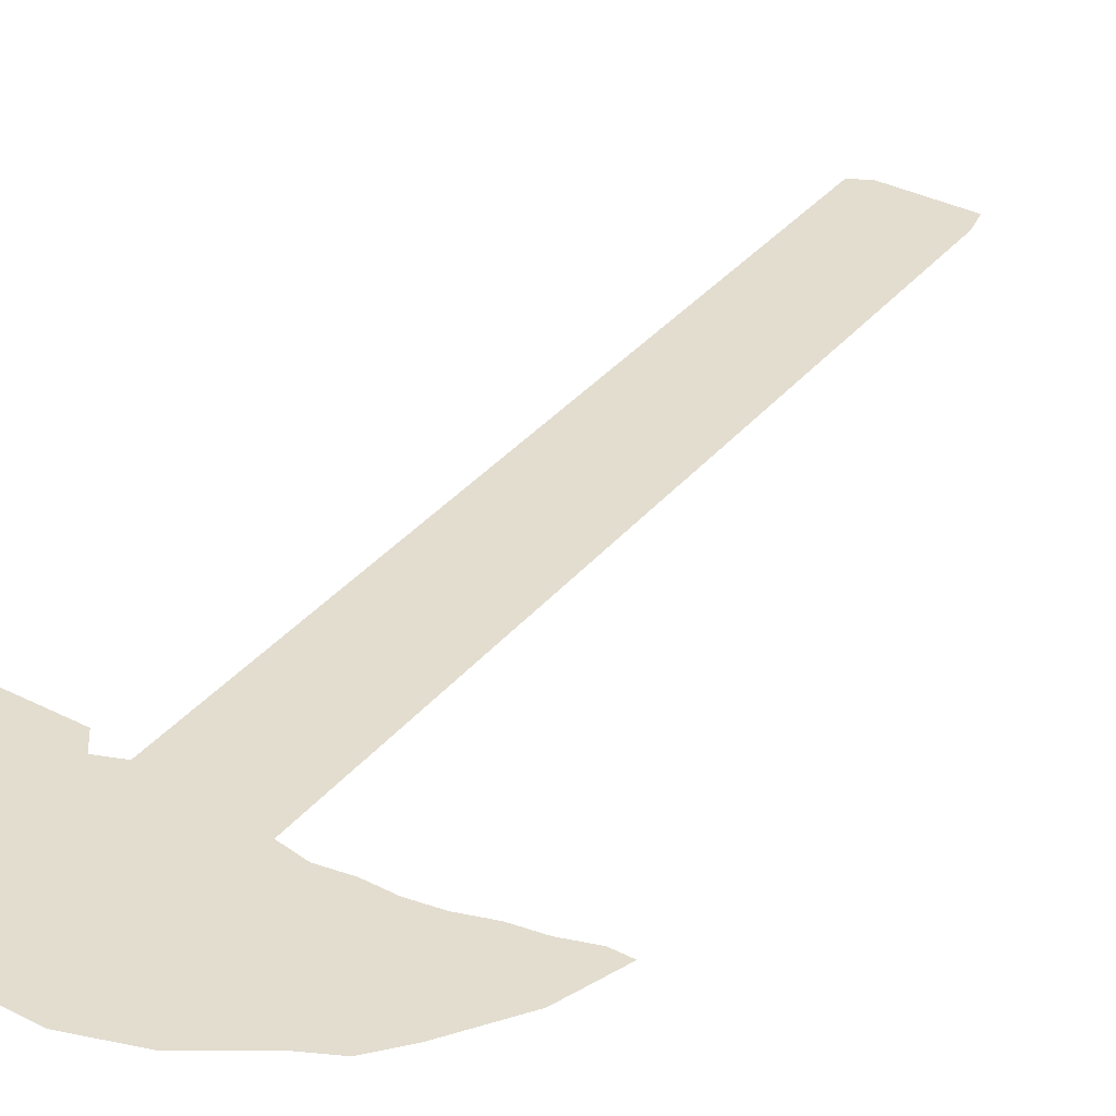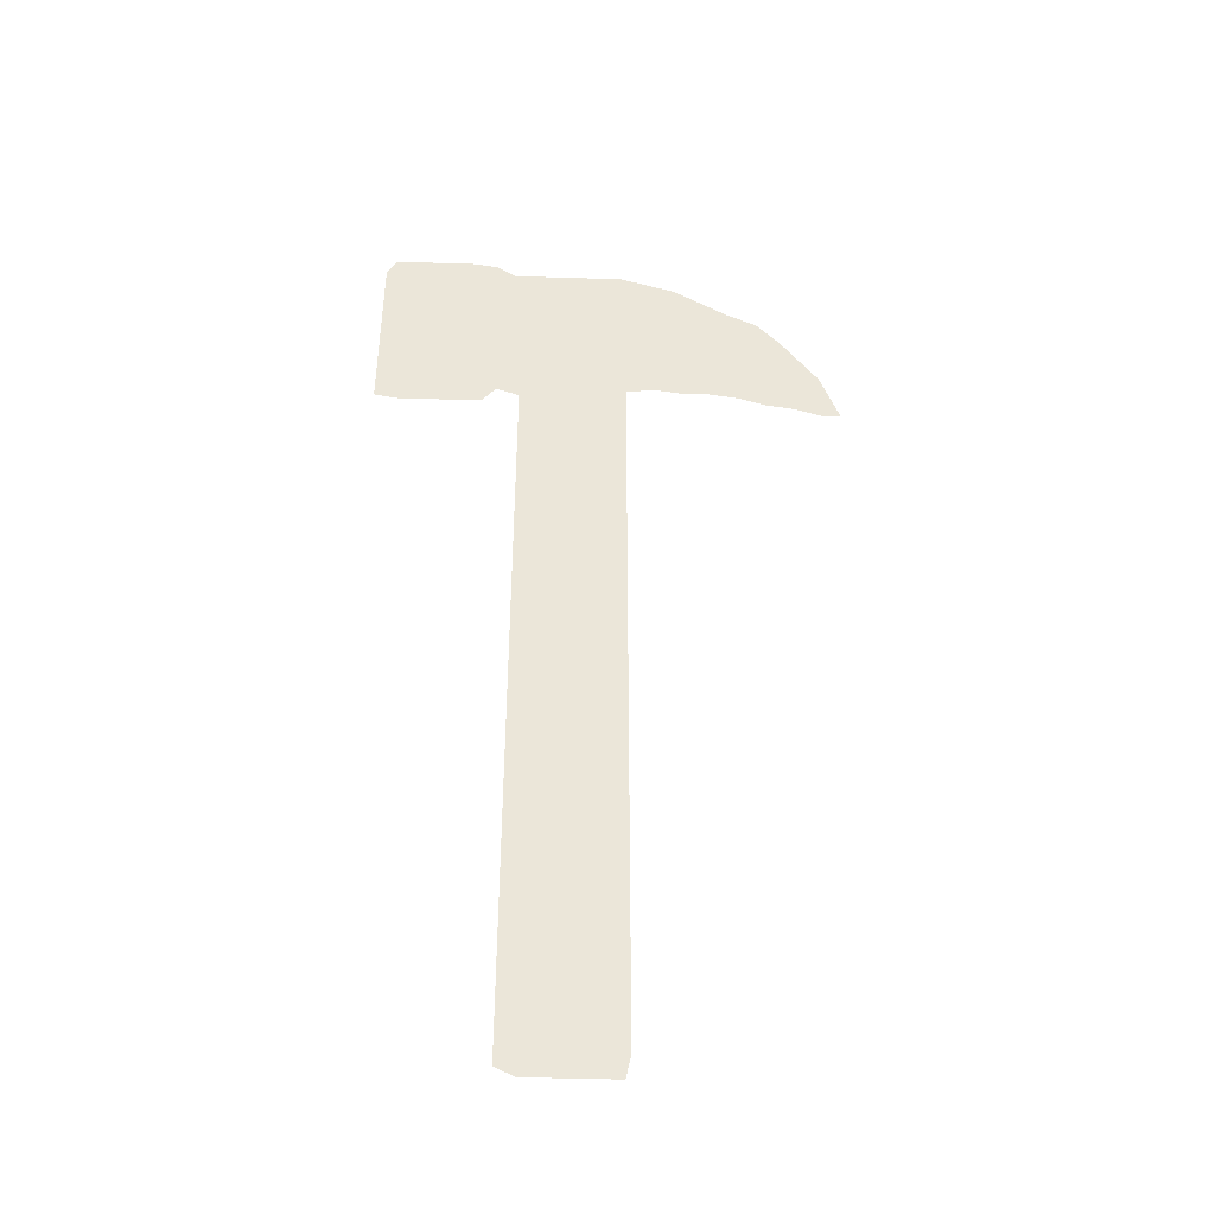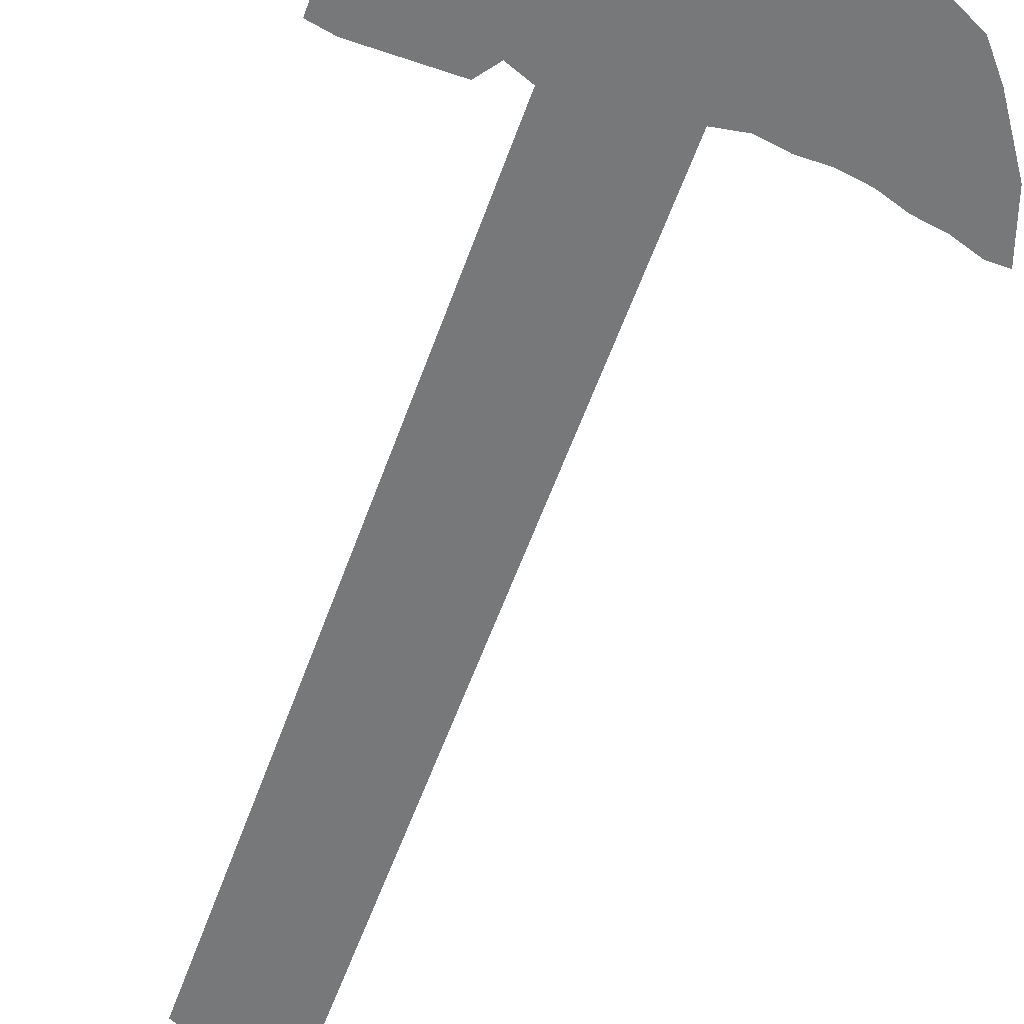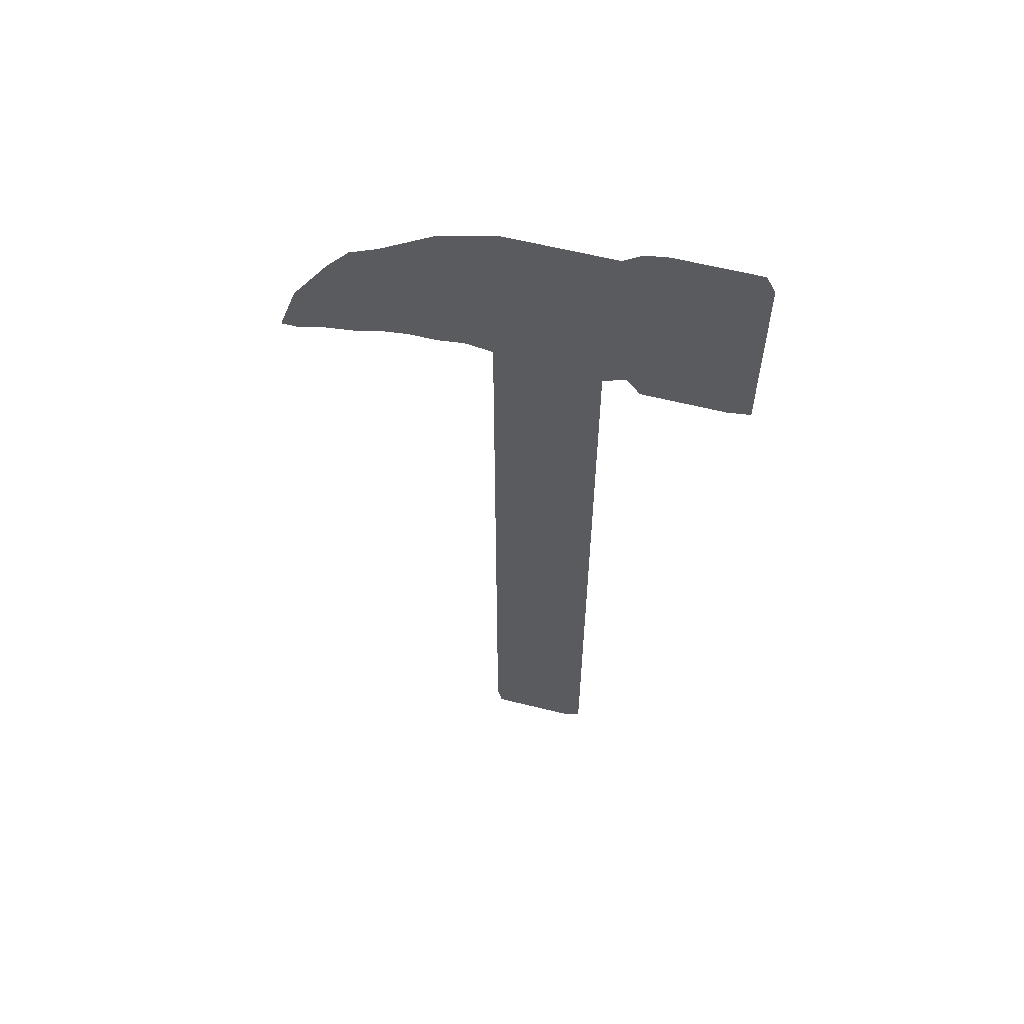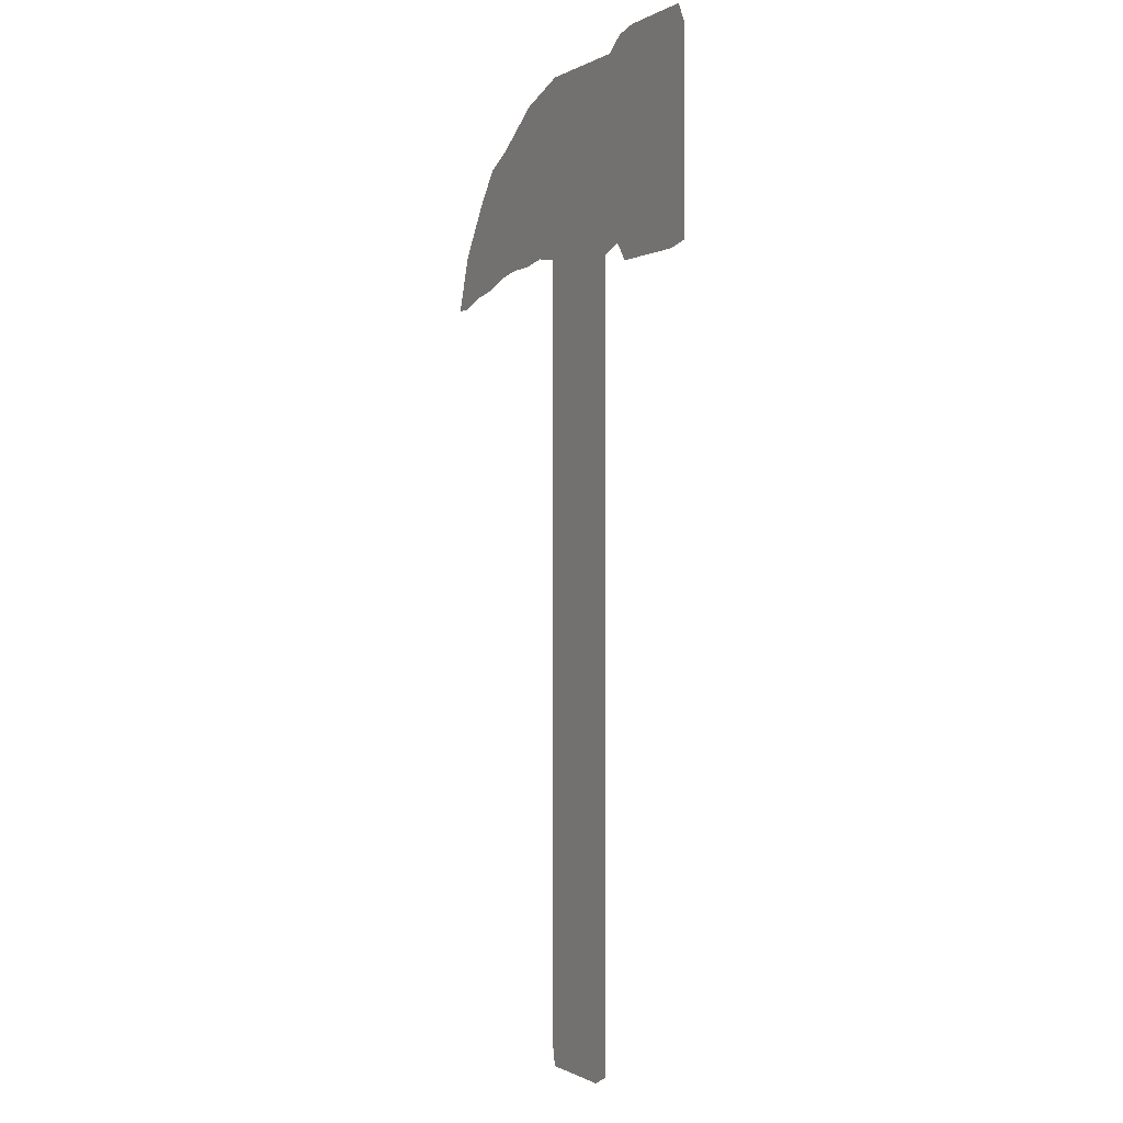
<metadata>
{"format":"obj","ext":"obj","renderer":"f3d","projection":"perspective","resolution":1024,"background":"white","views":[{"elev":35.6,"azim":-146.0,"up":"+Z"},{"elev":-43.9,"azim":177.9,"up":"+Y"},{"elev":-57.4,"azim":160.5,"up":"+Z"},{"elev":60.4,"azim":14.3,"up":"+Y"},{"elev":-0.4,"azim":61.9,"up":"+Y"}]}
</metadata>
<code>
v 0.214 0.5235 0
v 0.214 0.5483 0
v 0.214 0.5757 0
v 0.214 0.6019 0
v 0.214 0.6292 0
v 0.214 0.6577 0
v 0.214 0.6847 0
v 0.214 0.7143 0
v 0.214 0.7418 0
v 0.214 0.7721 0
v 0.214 0.8 0
v 0.186 0.8046 0
v 0.1581 0.8 0
v 0.1302 0.8 0
v 0.1023 0.7954 0
v 0.07442 0.7861 0
v 0.04651 0.7814 0
v 0.01861 0.7721 0
v 0 0.7721 0
v 0.01008 0.8023 0
v 0.01861 0.8279 0
v 0.03687 0.8553 0
v 0.05581 0.8837 0
v 0.07907 0.9116 0
v 0.107 0.9256 0
v 0.1344 0.9439 0
v 0.1628 0.9628 0
v 0.1912 0.9723 0
v 0.2186 0.9814 0
v 0.2462 0.9814 0
v 0.2739 0.9814 0
v 0.3028 0.9814 0
v 0.3302 0.9814 0
v 0.3488 0.9953 0
v 0.3721 1 0
v 0.4006 1 0
v 0.4284 1 0
v 0.4558 1 0
v 0.4651 0.9814 0
v 0.4651 0.9538 0
v 0.4651 0.9256 0
v 0.4651 0.8978 0
v 0.4651 0.8667 0
v 0.4651 0.8398 0
v 0.4651 0.8135 0
v 0.4651 0.7861 0
v 0.4419 0.7814 0
v 0.4165 0.7814 0
v 0.3888 0.7814 0
v 0.3581 0.7814 0
v 0.3442 0.8 0
v 0.3209 0.7907 0
v 0.3209 0.7631 0
v 0.3209 0.735 0
v 0.3209 0.7019 0
v 0.3209 0.673 0
v 0.3209 0.6454 0
v 0.3209 0.6182 0
v 0.3209 0.5894 0
v 0.3209 0.5617 0
v 0.3209 0.5358 0
v 0.3209 0.5115 0
v 0.3209 0.4885 0
v 0.3209 0.4629 0
v 0.3209 0.4358 0
v 0.3209 0.4081 0
v 0.3209 0.3802 0
v 0.3209 0.3523 0
v 0.3209 0.3244 0
v 0.3209 0.2974 0
v 0.3209 0.2697 0
v 0.3209 0.2418 0
v 0.3209 0.2138 0
v 0.3209 0.1847 0
v 0.3209 0.1546 0
v 0.3209 0.1268 0
v 0.3209 0.09291 0
v 0.3209 0.06453 0
v 0.3209 0.03668 0
v 0.3209 0.009302 0
v 0.3023 0 0
v 0.2741 0 0
v 0.2462 0 0
v 0.2186 0 0
v 0.214 0.02326 0
v 0.214 0.0483 0
v 0.214 0.07855 0
v 0.214 0.1069 0
v 0.214 0.1342 0
v 0.214 0.1678 0
v 0.214 0.196 0
v 0.214 0.2247 0
v 0.214 0.2524 0
v 0.214 0.2868 0
v 0.214 0.3145 0
v 0.214 0.3414 0
v 0.214 0.3693 0
v 0.214 0.3972 0
v 0.214 0.425 0
v 0.214 0.4492 0
v 0.214 0.472 0
v 0.214 0.4973 0
v 0.4132 0.8444 0
v 0.41 0.9346 0
v 0.3491 0.8886 0
v 0.2893 0.8738 0
v 0.02573 0.7962 0
v 0.1505 0.8533 0
v 0.2931 0.02682 0
v 0.4065 0.8222 0
v 0.3926 0.9513 0
v 0.4452 0.8821 0
v 0.3148 0.8891 0
v 0.1862 0.8822 0
v 0.2099 0.8901 0
v 0.04753 0.8114 0
v 0.1557 0.8822 0
v 0.2673 0.1714 0
v 0.4344 0.8042 0
v 0.2672 0.7534 0
v 0.4152 0.9599 0
v 0.236 0.8901 0
v 0.2208 0.9676 0
v 0.2672 0.4899 0
v 0.268 0.5545 0
v 0.2674 0.7249 0
v 0.268 0.6688 0
v 0.2675 0.6124 0
v 0.2675 0.143 0
v 0.2676 0.3111 0
v 0.2674 0.7823 0
v 0.3566 0.974 0
v 0.271 0.5223 0
v 0.2676 0.5833 0
v 0.2678 0.6964 0
v 0.1052 0.8604 0
v 0.08388 0.8455 0
v 0.268 0.6403 0
v 0.269 0.0859 0
v 0.2675 0.3393 0
v 0.2678 0.283 0
v 0.2352 0.02416 0
v 0.2728 0.05509 0
v 0.2681 0.1148 0
v 0.2674 0.3675 0
v 0.2678 0.2555 0
v 0.2673 0.3962 0
v 0.2674 0.2002 0
v 0.2668 0.4258 0
v 0.2675 0.228 0
v 0.264 0.4576 0
v 0.3723 0.9559 0
v 0.2618 0.9094 0
v 0.2549 0.8395 0
v 0.3757 0.8093 0
v 0.2418 0.8646 0
v 0.2111 0.8213 0
v 0.3322 0.8439 0
v 0.3089 0.8373 0
v 0.2012 0.9288 0
v 0.1681 0.8301 0
v 0.4369 0.8303 0
v 0.2257 0.8428 0
v 0.1092 0.8261 0
v 0.4375 0.8582 0
v 0.3779 0.8743 0
v 0.4333 0.9104 0
v 0.4022 0.8919 0
v 0.1287 0.8735 0
v 0.2825 0.929 0
v 0.2669 0.8609 0
v 0.3285 0.9345 0
v 0.2945 0.821 0
v 0.3277 0.9614 0
v 0.1952 0.838 0
v 0.1769 0.9225 0
v 0.1537 0.9103 0
v 0.1293 0.9008 0
v 0.2944 0.164 0
v 0.2941 0.7432 0
v 0.2564 0.9371 0
v 0.2376 0.8179 0
v 0.2271 0.9339 0
v 0.4412 0.9724 0
v 0.2941 0.4995 0
v 0.2941 0.5457 0
v 0.2402 0.7327 0
v 0.241 0.677 0
v 0.2943 0.6009 0
v 0.2409 0.6219 0
v 0.2946 0.1346 0
v 0.2408 0.1536 0
v 0.2945 0.3036 0
v 0.2409 0.7623 0
v 0.2407 0.7909 0
v 0.2943 0.7712 0
v 0.2993 0.5225 0
v 0.2422 0.536 0
v 0.2426 0.5078 0
v 0.2411 0.5655 0
v 0.2408 0.5934 0
v 0.294 0.5723 0
v 0.2944 0.687 0
v 0.2412 0.7044 0
v 0.2941 0.7154 0
v 0.1407 0.825 0
v 0.1046 0.8927 0
v 0.08264 0.8775 0
v 0.241 0.6492 0
v 0.2948 0.6296 0
v 0.2944 0.6589 0
v 0.2959 0.07772 0
v 0.2942 0.3321 0
v 0.2409 0.3236 0
v 0.2947 0.2762 0
v 0.2409 0.2953 0
v 0.2428 0.06877 0
v 0.2403 0.1248 0
v 0.2952 0.1058 0
v 0.2414 0.09593 0
v 0.2941 0.3603 0
v 0.2407 0.3517 0
v 0.2947 0.2487 0
v 0.2408 0.268 0
v 0.294 0.3886 0
v 0.2408 0.3799 0
v 0.2942 0.1928 0
v 0.2407 0.1823 0
v 0.2937 0.4173 0
v 0.2407 0.4081 0
v 0.2401 0.2398 0
v 0.2942 0.2215 0
v 0.2406 0.2109 0
v 0.2925 0.473 0
v 0.2411 0.4803 0
v 0.2403 0.4357 0
v 0.2926 0.4461 0
v 0.2361 0.4582 0
v 0.3998 0.9143 0
v 0.2808 0.9559 0
v 0.3067 0.9191 0
v 0.2999 0.05294 0
v 0.1265 0.8471 0
v 0.3096 0.8604 0
v 0.2671 0.813 0
v 0.2875 0.9008 0
v 0.2104 0.8658 0
v 0.1944 0.9065 0
v 0.06979 0.8002 0
v 0.05367 0.8359 0
v 0.1728 0.9008 0
v 0.4036 0.8001 0
v 0.4145 0.9819 0
v 0.4385 0.9414 0
v 0.1353 0.9231 0
v 0.2084 0.9507 0
v 0.2185 0.9108 0
v 0.2939 0.7983 0
v 0.3877 0.9765 0
v 0.0795 0.8196 0
v 0.2455 0.04512 0
v 0.2631 0.02541 0
v 0.3563 0.8576 0
v 0.3304 0.9096 0
v 0.3782 0.9304 0
v 0.3519 0.9456 0
v 0.2639 0.8842 0
v 0.1778 0.8586 0
v 0.3822 0.8426 0
v 0.3535 0.828 0
v 0.4049 0.8655 0
v 0.4238 0.8825 0
v 0.3754 0.9023 0
v 0.2838 0.8432 0
v 0.3047 0.9481 0
v 0.3328 0.8689 0
v 0.3227 0.8166 0
v 0.06346 0.86 0
v 0.1829 0.9467 0
v 0.1584 0.936 0
v 0.3531 0.9184 0
v 0.2594 0.9623 0
v 0.2369 0.9549 0
v 0.2405 0.9161 0
f 83 142 84
f 33 174 132
f 163 154 156
f 116 21 107
f 109 242 143
f 79 109 80
f 269 270 155
f 49 155 50
f 37 184 38
f 11 157 12
f 253 259 121
f 44 162 45
f 18 107 19
f 129 118 192
f 194 187 120
f 157 182 163
f 124 199 235
f 200 198 125
f 126 205 180
f 127 211 203
f 190 201 128
f 128 189 210
f 144 129 218
f 141 130 216
f 45 119 46
f 120 180 196
f 195 194 131
f 33 132 34
f 254 104 167
f 198 199 133
f 133 197 186
f 125 186 202
f 134 202 189
f 201 200 134
f 204 188 135
f 135 203 205
f 187 204 126
f 178 25 207
f 138 210 211
f 209 190 138
f 188 209 127
f 143 139 217
f 130 140 214
f 146 141 224
f 28 123 29
f 78 212 242
f 242 212 143
f 139 144 220
f 140 145 222
f 150 146 231
f 145 147 226
f 118 148 228
f 147 149 230
f 148 150 233
f 151 235 238
f 149 151 236
f 142 85 84
f 105 276 263
f 104 239 167
f 181 170 240
f 154 245 274
f 107 21 20
f 16 249 17
f 17 116 107
f 246 267 106
f 109 81 80
f 109 82 81
f 78 242 79
f 165 103 162
f 119 162 110
f 252 110 155
f 155 51 50
f 184 39 38
f 241 264 172
f 122 267 153
f 276 244 158
f 245 173 274
f 170 246 241
f 163 247 175
f 12 175 161
f 251 248 176
f 107 20 19
f 17 107 18
f 137 208 278
f 260 116 249
f 116 250 21
f 117 251 177
f 117 177 178
f 74 179 75
f 179 118 129
f 162 119 45
f 119 110 252
f 196 180 53
f 36 253 37
f 121 104 254
f 39 184 40
f 284 153 181
f 183 284 181
f 160 183 256
f 184 121 254
f 62 185 63
f 202 186 60
f 8 204 187
f 120 187 126
f 6 209 188
f 210 189 58
f 4 201 190
f 75 191 76
f 191 129 144
f 192 90 89
f 69 193 70
f 193 130 141
f 119 47 46
f 119 48 47
f 9 187 194
f 10 194 195
f 154 182 245
f 277 258 52
f 196 131 120
f 132 35 34
f 111 104 121
f 132 152 259
f 36 259 253
f 35 132 259
f 186 197 61
f 197 133 185
f 1 199 198
f 125 198 133
f 199 102 235
f 124 133 199
f 2 198 200
f 3 200 201
f 128 201 134
f 189 202 59
f 202 134 125
f 205 203 55
f 203 135 127
f 7 188 204
f 180 205 54
f 205 126 135
f 161 108 206
f 14 206 164
f 15 260 249
f 14 164 15
f 116 260 250
f 136 207 208
f 5 190 209
f 211 210 57
f 210 138 128
f 203 211 56
f 211 127 138
f 77 212 78
f 212 139 143
f 68 213 69
f 213 140 130
f 214 96 95
f 70 215 71
f 215 141 146
f 216 95 94
f 123 30 29
f 261 217 86
f 262 261 142
f 217 87 86
f 262 142 83
f 142 86 85
f 218 89 88
f 76 219 77
f 219 144 139
f 220 88 87
f 67 221 68
f 221 145 140
f 222 97 96
f 71 223 72
f 223 146 150
f 224 94 93
f 66 225 67
f 225 147 145
f 226 98 97
f 73 227 74
f 227 148 118
f 228 91 90
f 65 229 66
f 229 149 147
f 230 99 98
f 231 93 92
f 72 232 73
f 232 150 148
f 233 92 91
f 63 234 64
f 234 124 151
f 235 102 101
f 236 100 99
f 64 237 65
f 237 151 149
f 238 101 100
f 276 158 263
f 265 281 273
f 152 265 111
f 152 266 265
f 11 195 182
f 163 182 154
f 103 269 110
f 110 269 155
f 112 165 43
f 11 182 157
f 109 262 82
f 106 244 113
f 171 156 154
f 115 248 114
f 253 121 184
f 161 175 268
f 268 117 108
f 162 103 110
f 247 122 115
f 108 117 169
f 169 178 207
f 278 23 22
f 164 136 137
f 42 112 43
f 271 269 103
f 263 158 270
f 272 271 165
f 167 168 272
f 273 105 166
f 168 166 271
f 168 273 166
f 274 173 159
f 153 246 170
f 267 156 171
f 243 169 136
f 12 161 13
f 171 154 274
f 43 165 44
f 44 165 162
f 167 272 112
f 254 167 41
f 32 174 33
f 32 275 174
f 181 153 170
f 158 159 277
f 276 113 244
f 277 52 51
f 240 170 275
f 132 266 152
f 157 163 175
f 268 247 114
f 280 279 27
f 176 160 279
f 280 27 26
f 255 280 26
f 117 114 251
f 178 255 25
f 281 264 105
f 169 117 178
f 179 129 191
f 74 227 179
f 180 54 53
f 120 126 180
f 123 283 30
f 160 257 183
f 256 183 283
f 185 124 234
f 62 197 185
f 186 61 60
f 125 133 186
f 8 187 9
f 6 188 7
f 188 127 135
f 189 59 58
f 128 134 189
f 4 190 5
f 190 128 138
f 191 144 219
f 75 179 191
f 192 118 228
f 218 192 89
f 193 141 215
f 69 213 193
f 9 194 10
f 194 120 131
f 10 195 11
f 196 53 52
f 35 259 36
f 197 62 61
f 133 124 185
f 1 198 2
f 1 102 199
f 2 200 3
f 200 125 134
f 3 201 4
f 202 60 59
f 203 56 55
f 7 204 8
f 204 135 126
f 205 55 54
f 13 161 206
f 243 108 169
f 164 243 136
f 207 25 24
f 15 164 260
f 208 207 24
f 137 136 208
f 5 209 6
f 209 138 127
f 210 58 57
f 211 57 56
f 77 219 212
f 213 130 193
f 68 221 213
f 214 140 222
f 216 214 95
f 215 146 223
f 70 193 215
f 216 130 214
f 224 216 94
f 217 139 220
f 142 261 86
f 218 129 192
f 220 218 88
f 219 139 212
f 76 191 219
f 220 144 218
f 217 220 87
f 221 140 213
f 67 225 221
f 222 145 226
f 214 222 96
f 223 150 232
f 71 215 223
f 224 141 216
f 231 224 93
f 225 145 221
f 66 229 225
f 226 147 230
f 222 226 97
f 227 118 179
f 73 232 227
f 228 148 233
f 192 228 90
f 229 147 225
f 65 237 229
f 230 149 236
f 226 230 98
f 231 146 224
f 233 231 92
f 232 148 227
f 72 223 232
f 233 150 231
f 228 233 91
f 234 151 237
f 63 185 234
f 238 235 101
f 236 151 238
f 230 236 99
f 237 149 229
f 64 234 237
f 151 124 235
f 236 238 100
f 239 168 167
f 171 274 106
f 106 274 244
f 181 240 282
f 31 240 32
f 264 241 113
f 245 195 131
f 267 171 106
f 242 109 79
f 48 252 49
f 49 252 155
f 164 206 243
f 264 113 105
f 244 159 158
f 274 159 244
f 258 173 245
f 153 267 246
f 174 275 172
f 247 115 114
f 247 163 156
f 248 160 176
f 115 257 248
f 250 278 22
f 15 249 16
f 17 249 116
f 250 22 21
f 251 176 177
f 251 114 248
f 119 252 48
f 253 184 37
f 184 254 40
f 40 254 41
f 122 153 284
f 177 280 255
f 279 256 28
f 28 256 123
f 257 122 284
f 115 122 257
f 258 196 52
f 131 196 258
f 259 111 121
f 152 111 259
f 260 164 137
f 143 217 261
f 262 143 261
f 82 262 83
f 109 143 262
f 105 263 166
f 166 263 269
f 281 105 273
f 272 165 112
f 265 239 104
f 265 266 281
f 281 172 264
f 174 172 266
f 111 265 104
f 241 246 113
f 122 156 267
f 250 137 278
f 268 114 117
f 208 23 278
f 247 156 122
f 132 174 266
f 270 51 155
f 270 277 51
f 269 263 270
f 271 103 165
f 271 166 269
f 167 112 42
f 272 168 271
f 168 239 273
f 131 258 245
f 136 169 207
f 167 42 41
f 161 268 108
f 275 241 172
f 275 170 241
f 206 108 243
f 159 173 277
f 270 158 277
f 105 113 276
f 173 258 277
f 32 240 275
f 246 106 113
f 12 157 175
f 175 247 268
f 279 28 27
f 279 160 256
f 176 279 280
f 177 176 280
f 177 255 178
f 281 266 172
f 282 31 30
f 282 240 31
f 283 282 30
f 283 181 282
f 283 183 181
f 257 284 183
f 255 26 25
f 245 182 195
f 160 248 257
f 123 256 283
f 13 206 14
f 250 260 137
f 208 24 23
f 265 273 239

</code>
